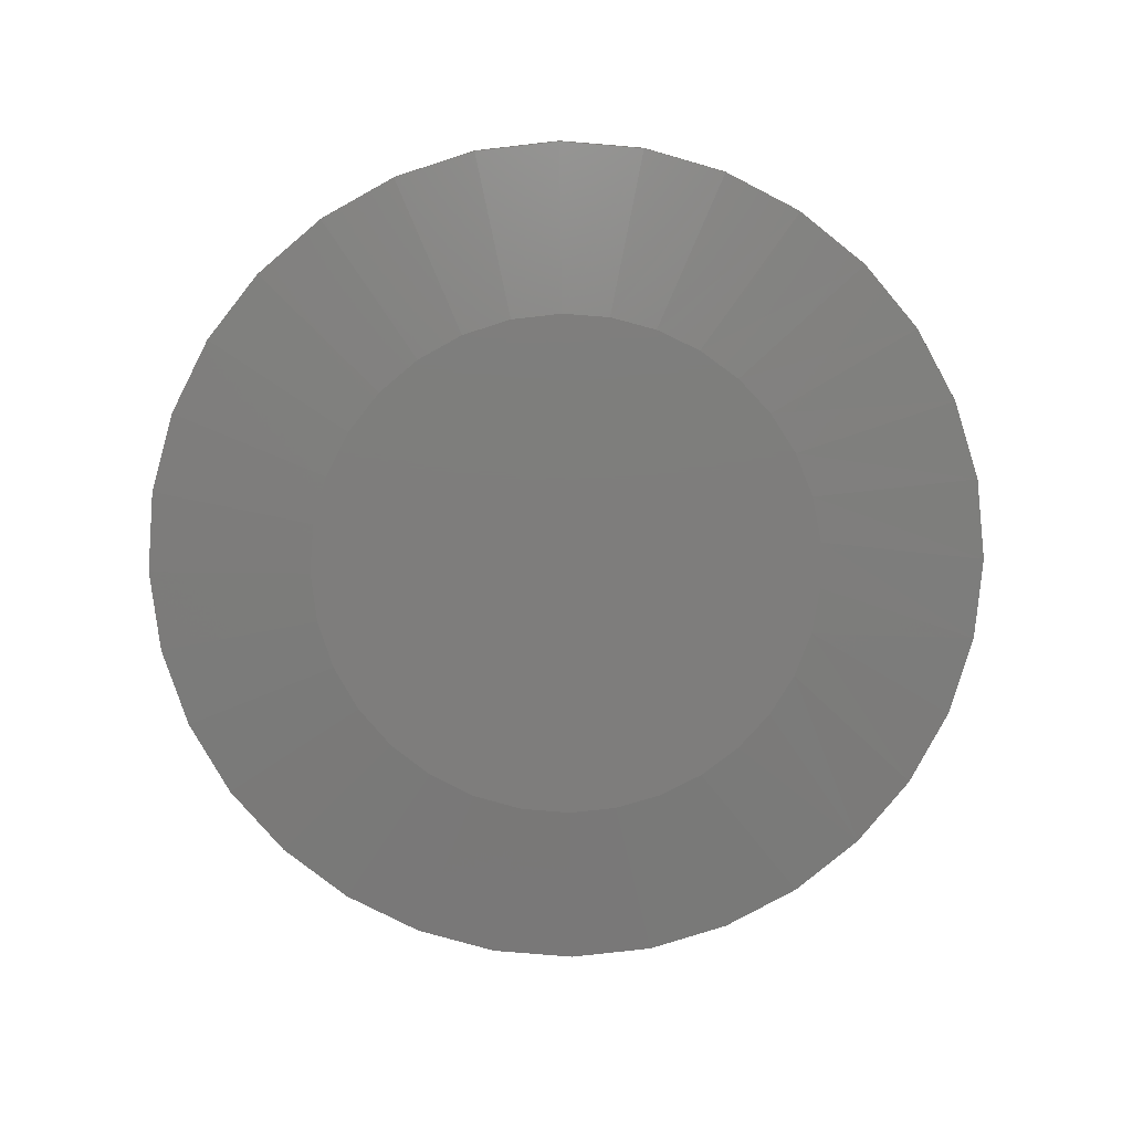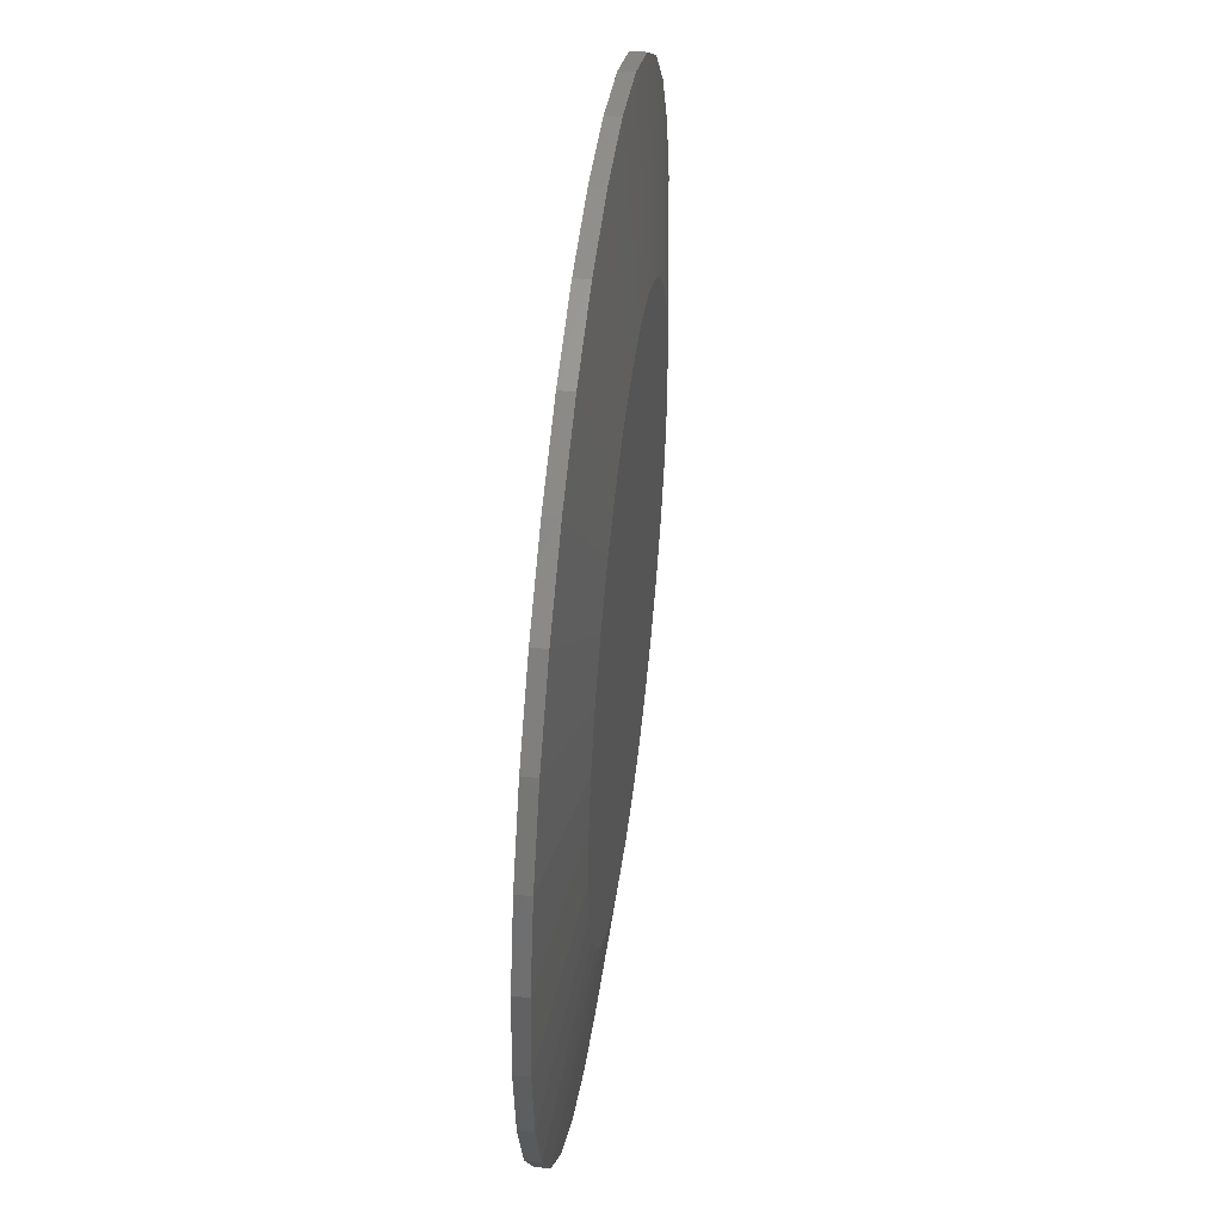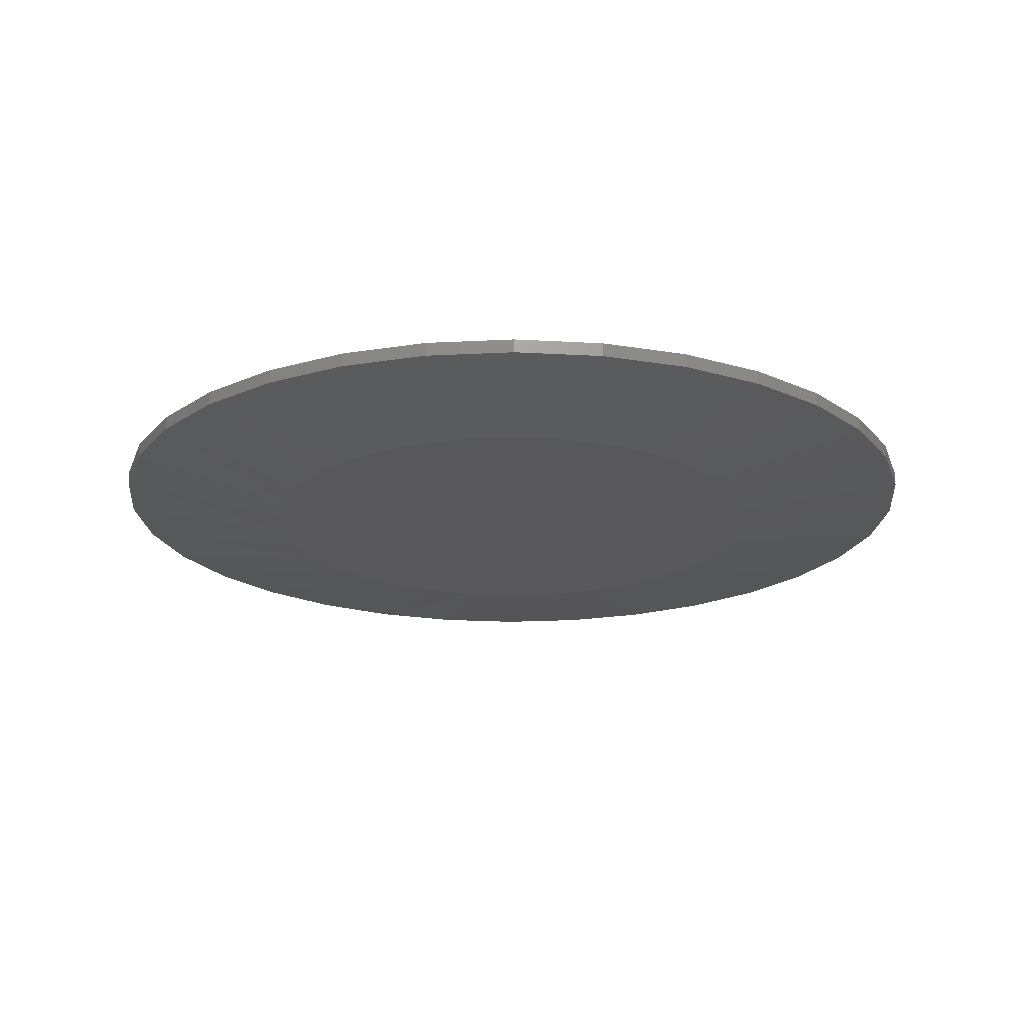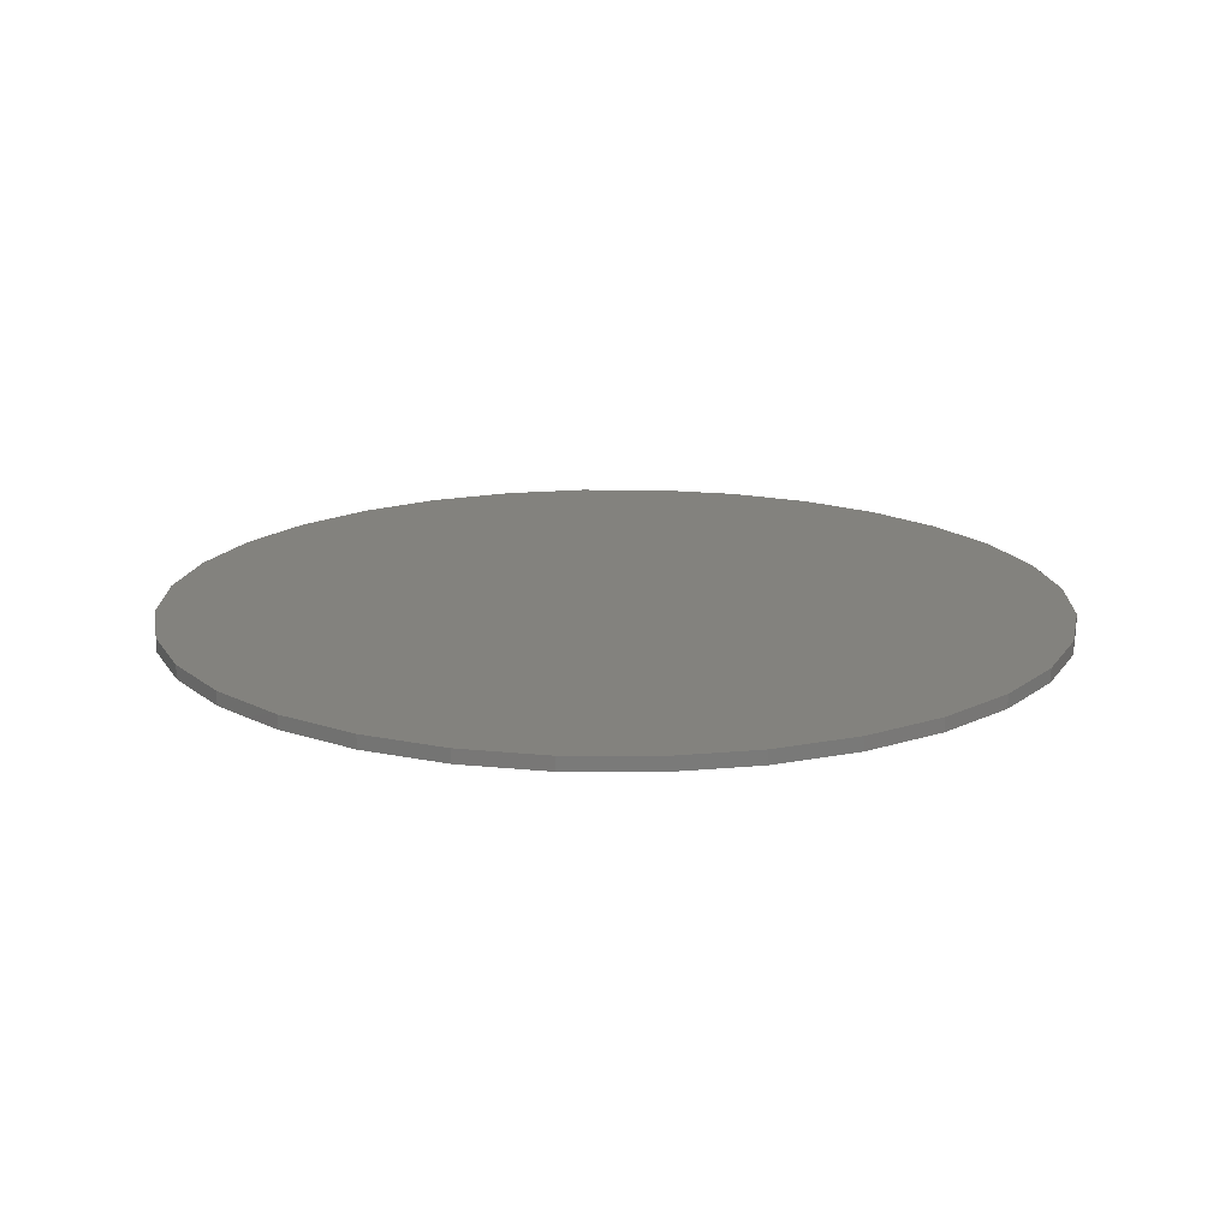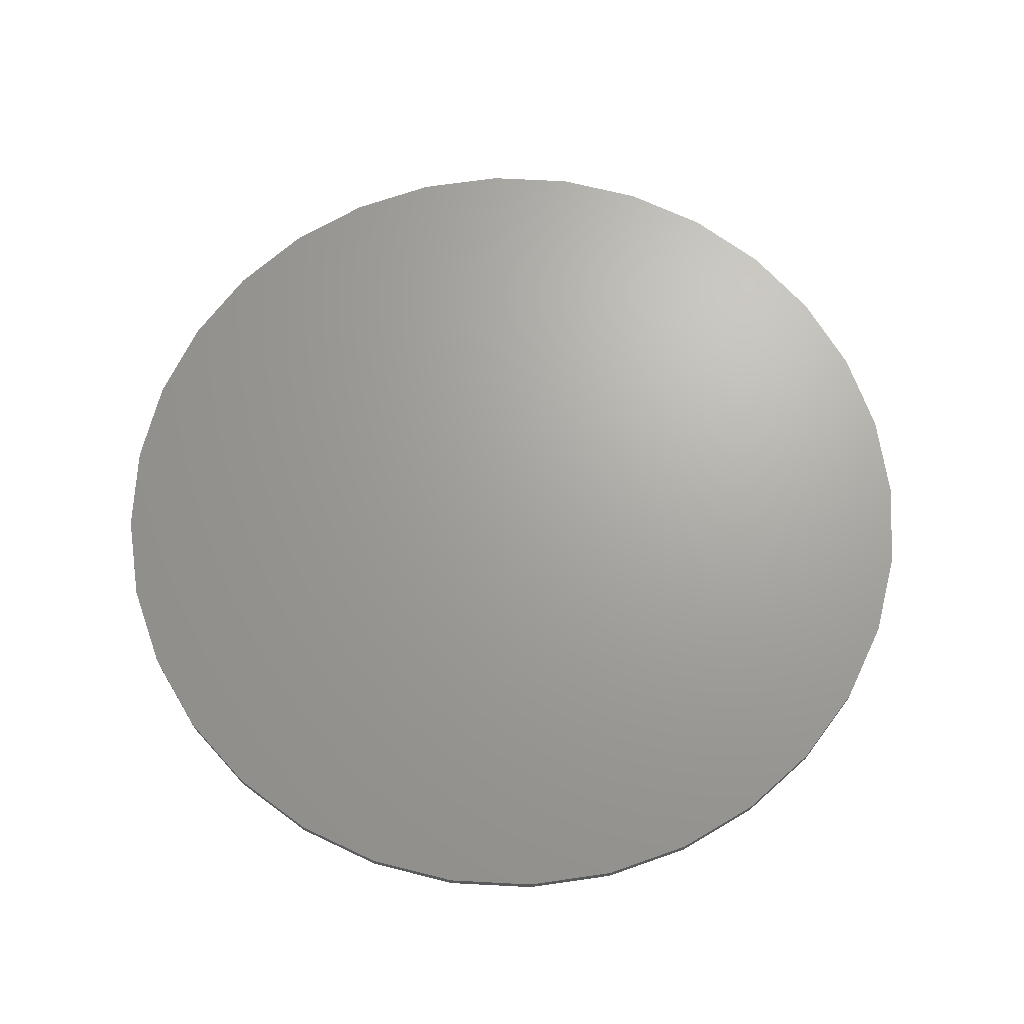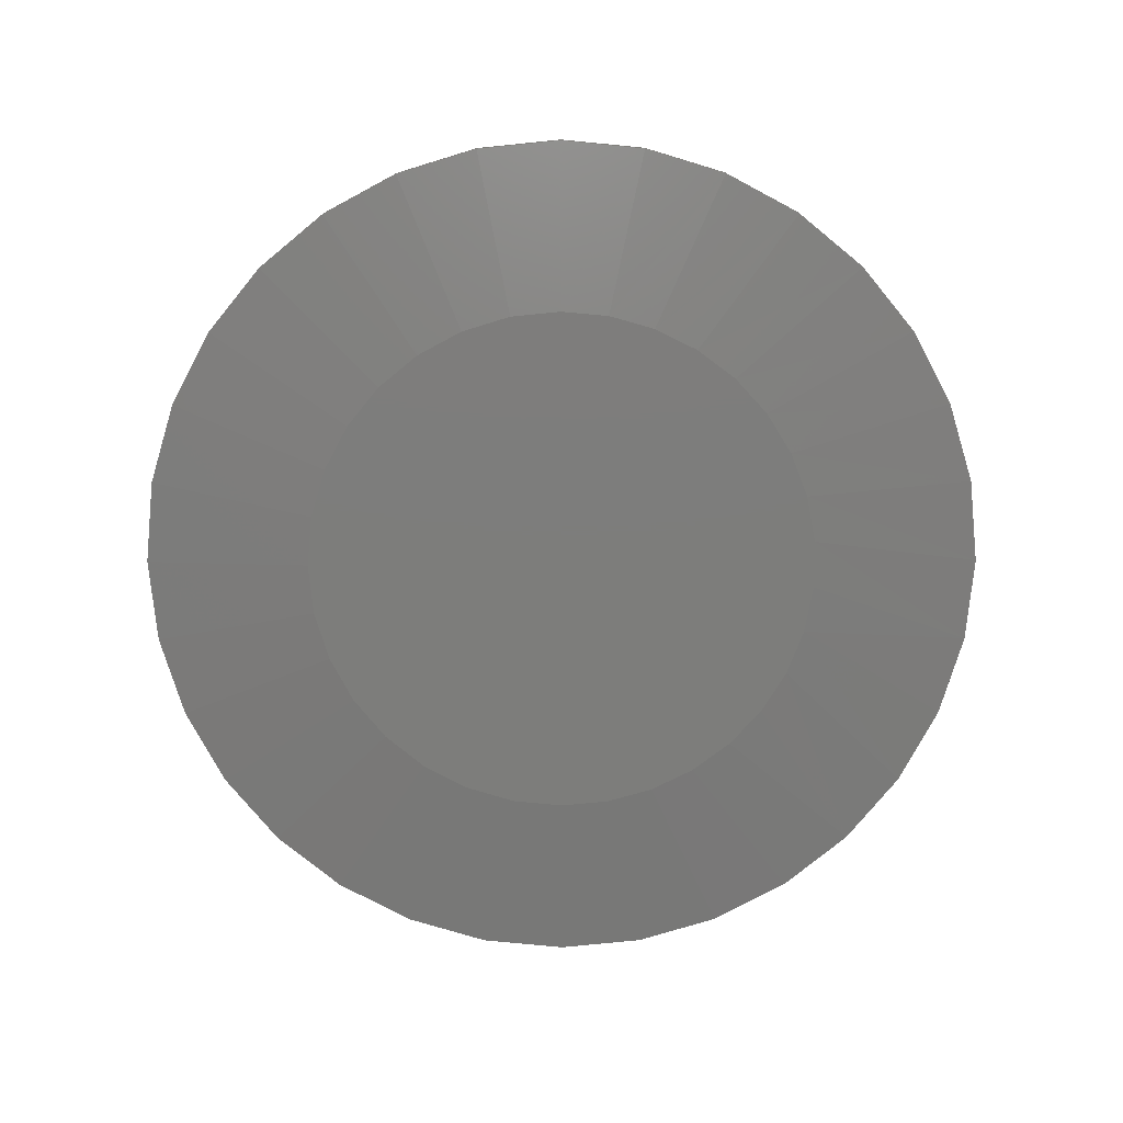
<metadata>
{"format":"stl","ext":"stl","renderer":"f3d","projection":"perspective","resolution":1024,"background":"white","views":[{"elev":-77.2,"azim":-89.1,"up":"+Z"},{"elev":48.5,"azim":97.0,"up":"+Y"},{"elev":-20.2,"azim":89.7,"up":"+Z"},{"elev":16.9,"azim":-61.2,"up":"+Z"},{"elev":67.8,"azim":-126.4,"up":"+Z"},{"elev":-76.5,"azim":-89.9,"up":"+Z"}]}
</metadata>
<code>
# stl→obj: 97 verts, 190 faces
v 0.007895 0.461 0
v 0.09784 0.4522 0
v -0.08205 0.4522 0
v 0.05043 -0.4591 0
v -0.03464 -0.4591 0
v 0.1341 -0.4434 0
v -0.1183 -0.4434 0
v -0.1976 -0.4127 0
v 0.2134 -0.4127 0
v -0.2699 -0.3679 0
v 0.2857 -0.3679 0
v -0.3328 -0.3106 0
v 0.3486 -0.3106 0
v -0.3841 -0.2427 0
v 0.3999 -0.2427 0
v -0.422 -0.1665 0
v 0.4378 -0.1665 0
v -0.4453 -0.08471 0
v 0.4611 -0.08471 0
v -0.4531 7.685e-08 0
v 0.4689 -5.7e-16 0
v -0.4443 0.08994 0
v 0.4601 0.08994 0
v -0.418 0.1764 0
v 0.4338 0.1764 0
v -0.3754 0.2561 0
v 0.3912 0.2561 0
v -0.3181 0.326 0
v 0.3339 0.326 0
v -0.2482 0.3833 0
v 0.264 0.3833 0
v -0.1685 0.4259 0
v 0.1843 0.4259 0
v 0.7658 -1.856e-16 0.03125
v 0.7658 0 0.05469
v 0.7512 -0.1479 0.03125
v 0.7512 -0.1479 0.05469
v 0.7081 -0.29 0.03125
v 0.7081 -0.29 0.05469
v 0.6381 -0.4211 0.03125
v 0.6381 -0.4211 0.05469
v 0.5438 -0.5359 0.03125
v 0.5438 -0.5359 0.05469
v 0.429 -0.6302 0.03125
v 0.429 -0.6302 0.05469
v 0.2979 -0.7002 0.03125
v 0.2979 -0.7002 0.05469
v 0.1558 -0.7433 0.03125
v 0.1558 -0.7433 0.05469
v 0.007895 -0.7579 0.03125
v 0.007895 -0.7579 0.05469
v -0.14 -0.7433 0.03125
v -0.14 -0.7433 0.05469
v -0.2821 -0.7002 0.03125
v -0.2821 -0.7002 0.05469
v -0.4132 -0.6302 0.03125
v -0.4132 -0.6302 0.05469
v -0.528 -0.5359 0.03125
v -0.528 -0.5359 0.05469
v -0.6223 -0.4211 0.03125
v -0.6223 -0.4211 0.05469
v -0.6923 -0.29 0.03125
v -0.6923 -0.29 0.05469
v -0.7354 -0.1479 0.03125
v -0.7354 -0.1479 0.05469
v -0.75 9.281e-17 0.03125
v -0.75 9.281e-17 0.05469
v -0.7354 0.1479 0.03125
v -0.7354 0.1479 0.05469
v -0.6923 0.29 0.03125
v -0.6923 0.29 0.05469
v -0.6223 0.4211 0.03125
v -0.6223 0.4211 0.05469
v -0.528 0.5359 0.03125
v -0.528 0.5359 0.05469
v -0.4132 0.6302 0.03125
v -0.4132 0.6302 0.05469
v -0.2821 0.7002 0.03125
v -0.2821 0.7002 0.05469
v -0.14 0.7433 0.03125
v -0.14 0.7433 0.05469
v 0.007895 0.7579 0.03125
v 0.007895 0.7579 0.05469
v 0.1558 0.7433 0.03125
v 0.1558 0.7433 0.05469
v 0.2979 0.7002 0.03125
v 0.2979 0.7002 0.05469
v 0.429 0.6302 0.03125
v 0.429 0.6302 0.05469
v 0.5438 0.5359 0.03125
v 0.5438 0.5359 0.05469
v 0.6381 0.4211 0.03125
v 0.6381 0.4211 0.05469
v 0.7081 0.29 0.03125
v 0.7081 0.29 0.05469
v 0.7512 0.1479 0.03125
v 0.7512 0.1479 0.05469
f 1 2 3
f 4 5 6
f 5 7 6
f 6 7 8
f 6 8 9
f 9 8 10
f 9 10 11
f 11 10 12
f 11 12 13
f 13 12 14
f 13 14 15
f 15 14 16
f 15 16 17
f 17 16 18
f 17 18 19
f 19 18 20
f 19 20 21
f 21 20 22
f 21 22 23
f 23 22 24
f 23 24 25
f 25 24 26
f 25 26 27
f 27 26 28
f 27 28 29
f 29 28 30
f 29 30 31
f 31 30 32
f 31 32 33
f 33 32 3
f 33 3 2
f 34 35 36
f 36 35 37
f 36 37 38
f 38 37 39
f 38 39 40
f 40 39 41
f 40 41 42
f 42 41 43
f 42 43 44
f 44 43 45
f 44 45 46
f 46 45 47
f 46 47 48
f 48 47 49
f 48 49 50
f 50 49 51
f 50 51 52
f 52 51 53
f 52 53 54
f 54 53 55
f 54 55 56
f 56 55 57
f 56 57 58
f 58 57 59
f 58 59 60
f 60 59 61
f 60 61 62
f 62 61 63
f 62 63 64
f 64 63 65
f 64 65 66
f 66 65 67
f 66 67 68
f 68 67 69
f 68 69 70
f 70 69 71
f 70 71 72
f 72 71 73
f 72 73 74
f 74 73 75
f 74 75 76
f 76 75 77
f 76 77 78
f 78 77 79
f 78 79 80
f 80 79 81
f 80 81 82
f 82 81 83
f 82 83 84
f 84 83 85
f 84 85 86
f 86 85 87
f 86 87 88
f 88 87 89
f 88 89 90
f 90 89 91
f 90 91 92
f 92 91 93
f 92 93 94
f 94 93 95
f 94 95 96
f 96 95 97
f 96 97 34
f 34 97 35
f 33 86 31
f 80 1 3
f 82 2 1
f 1 80 82
f 27 92 25
f 25 92 94
f 25 94 23
f 23 94 96
f 23 96 21
f 21 96 34
f 72 26 70
f 70 26 24
f 70 24 68
f 68 24 22
f 68 22 66
f 66 22 20
f 92 27 90
f 90 27 29
f 90 29 88
f 88 29 31
f 88 31 86
f 86 33 84
f 84 33 2
f 84 2 82
f 80 3 78
f 78 3 32
f 78 32 76
f 26 72 28
f 28 72 74
f 28 74 30
f 30 74 76
f 30 76 32
f 14 60 16
f 16 60 62
f 16 62 18
f 18 62 64
f 18 64 20
f 20 64 66
f 40 15 38
f 38 15 17
f 38 17 36
f 36 17 19
f 36 19 34
f 34 19 21
f 5 50 7
f 7 50 52
f 7 52 8
f 8 52 54
f 8 54 10
f 10 54 56
f 10 56 12
f 12 56 58
f 12 58 14
f 14 58 60
f 50 5 48
f 48 5 4
f 48 4 6
f 11 42 9
f 9 42 44
f 9 44 6
f 6 44 46
f 6 46 48
f 15 40 13
f 13 40 42
f 13 42 11
f 81 85 83
f 85 81 87
f 87 81 79
f 87 79 89
f 89 79 77
f 89 77 91
f 91 77 75
f 91 75 93
f 93 75 73
f 93 73 95
f 95 73 71
f 95 71 97
f 97 71 69
f 97 69 35
f 35 69 67
f 35 67 37
f 37 67 65
f 37 65 39
f 39 65 63
f 39 63 41
f 41 63 61
f 41 61 43
f 43 61 59
f 43 59 45
f 45 59 57
f 45 57 47
f 47 57 55
f 47 55 49
f 49 55 53
f 49 53 51

</code>
